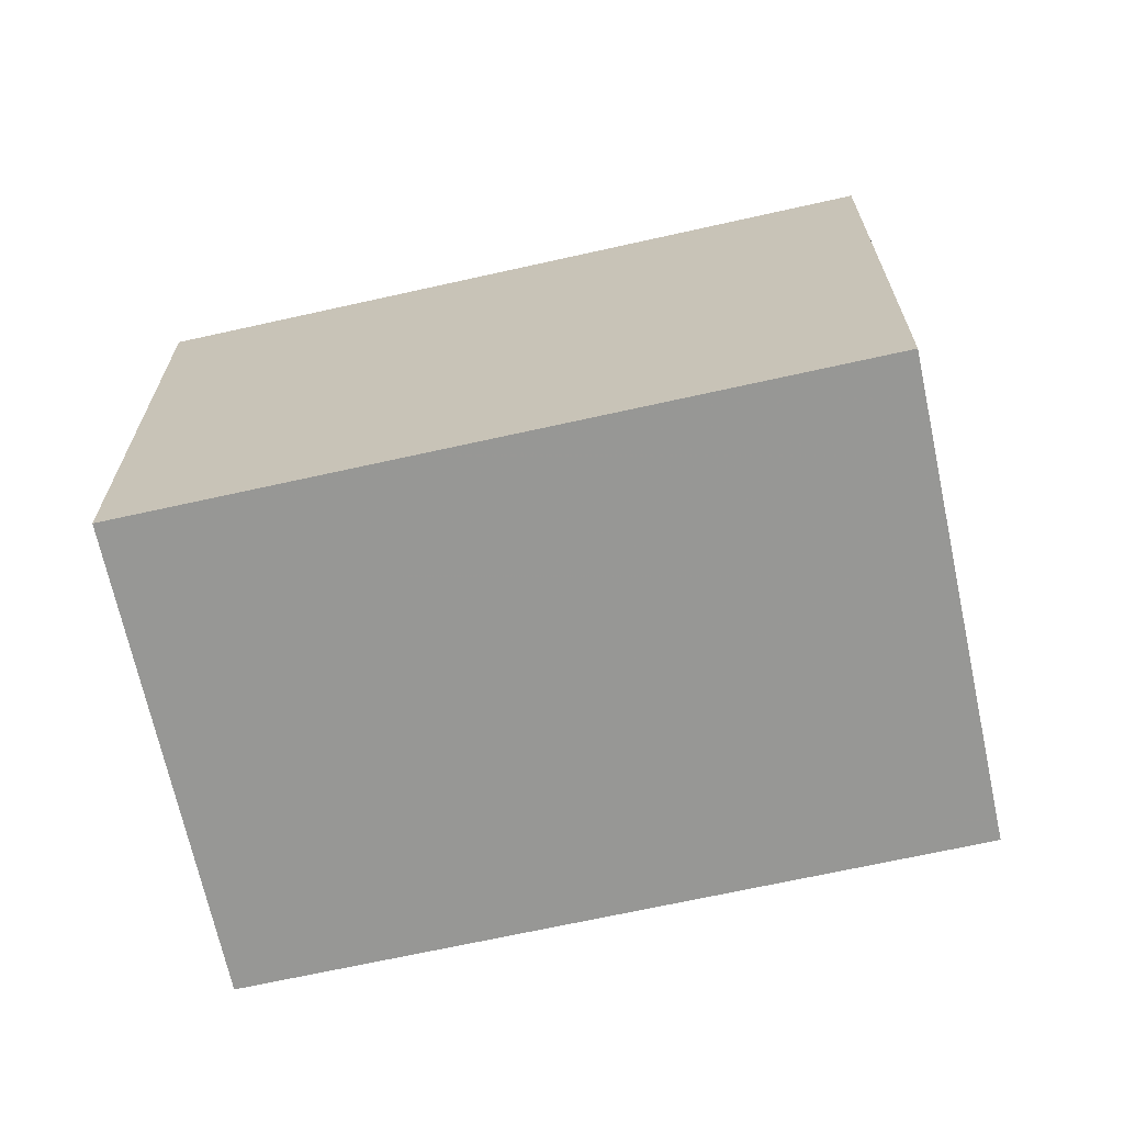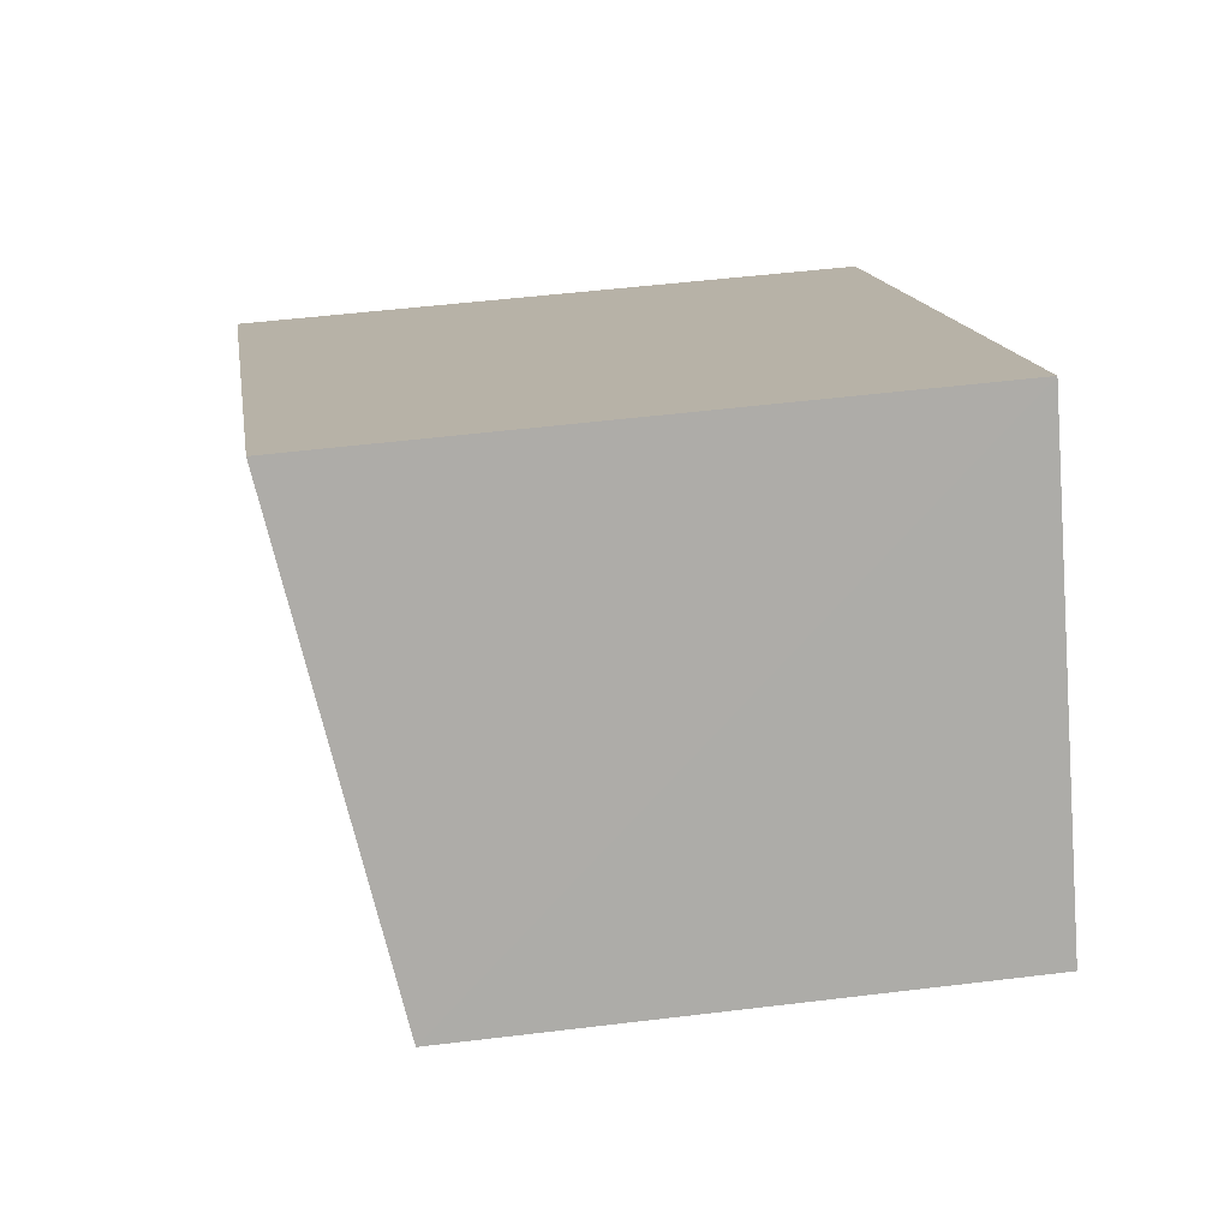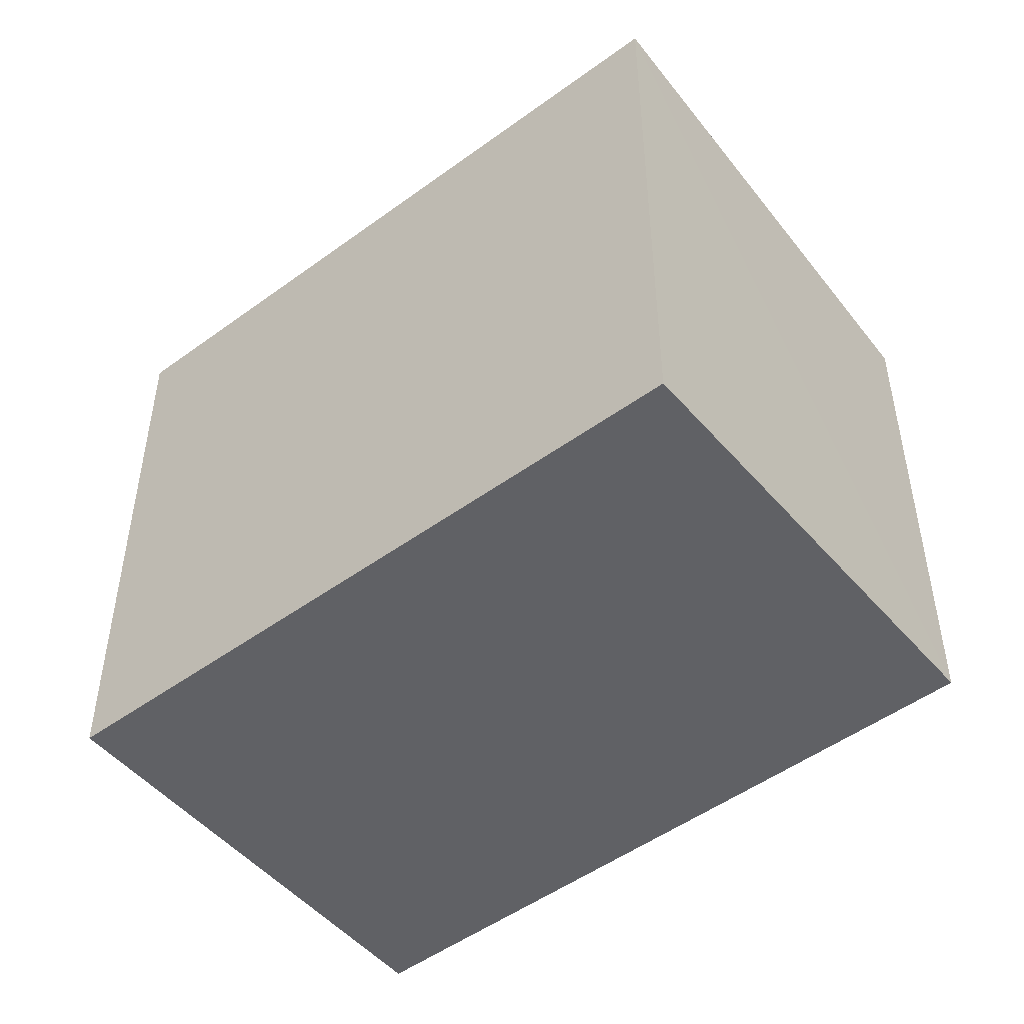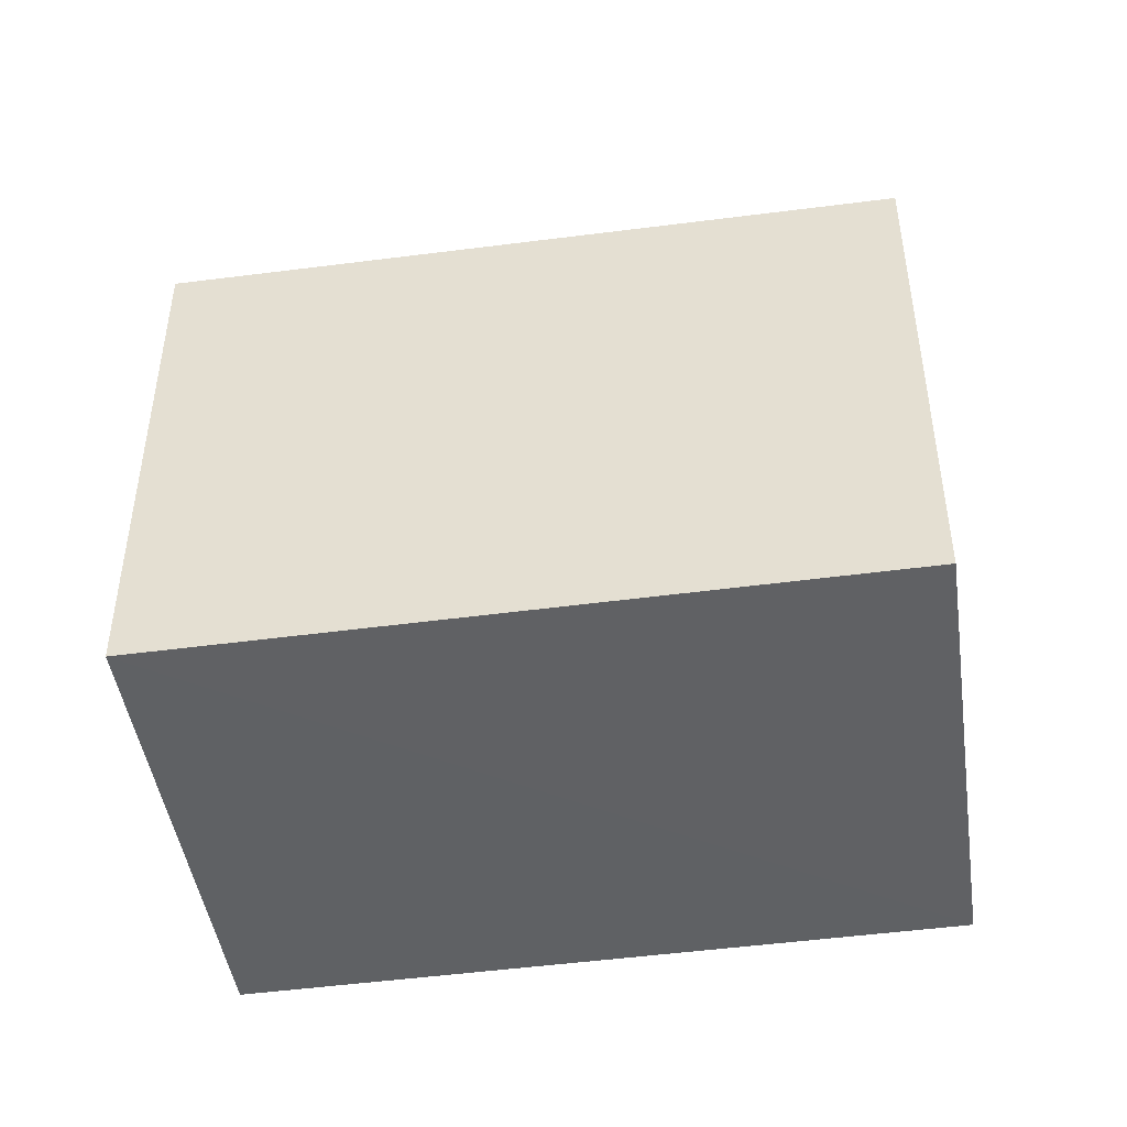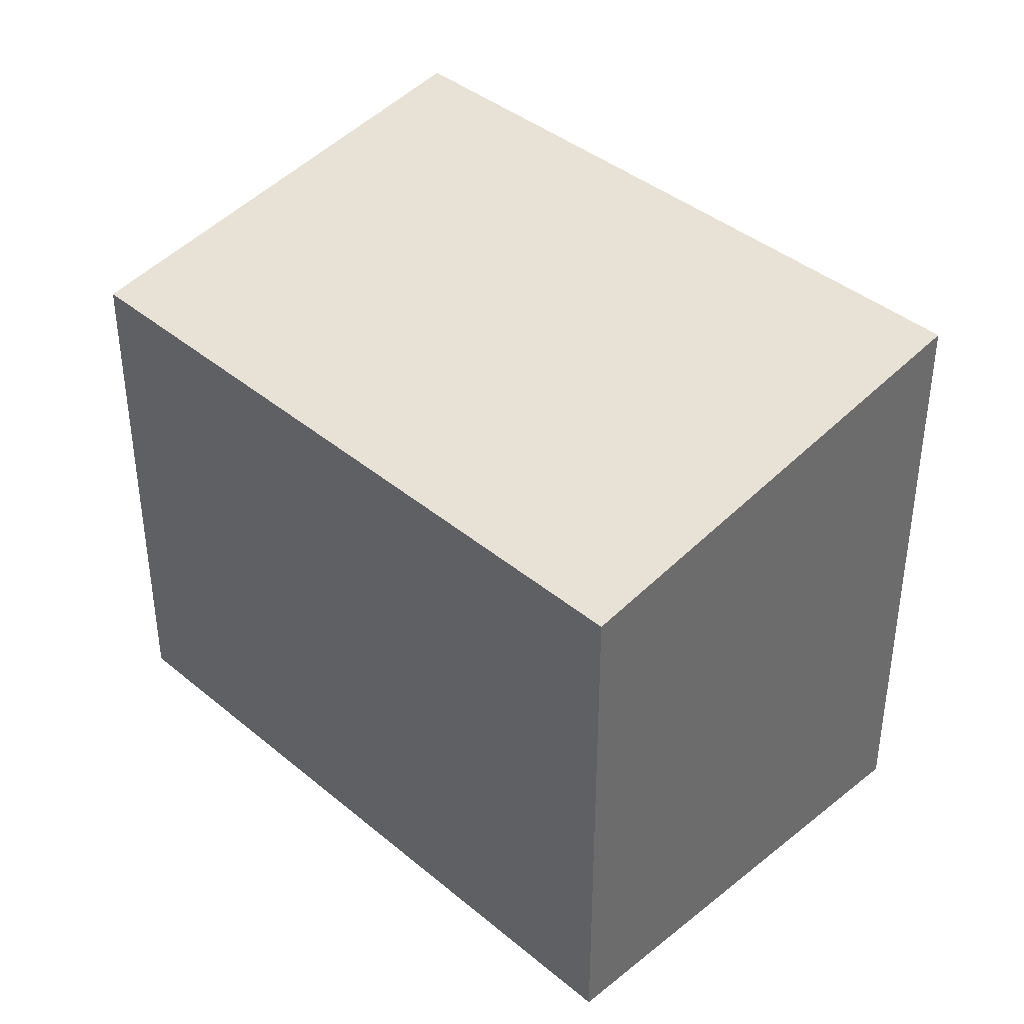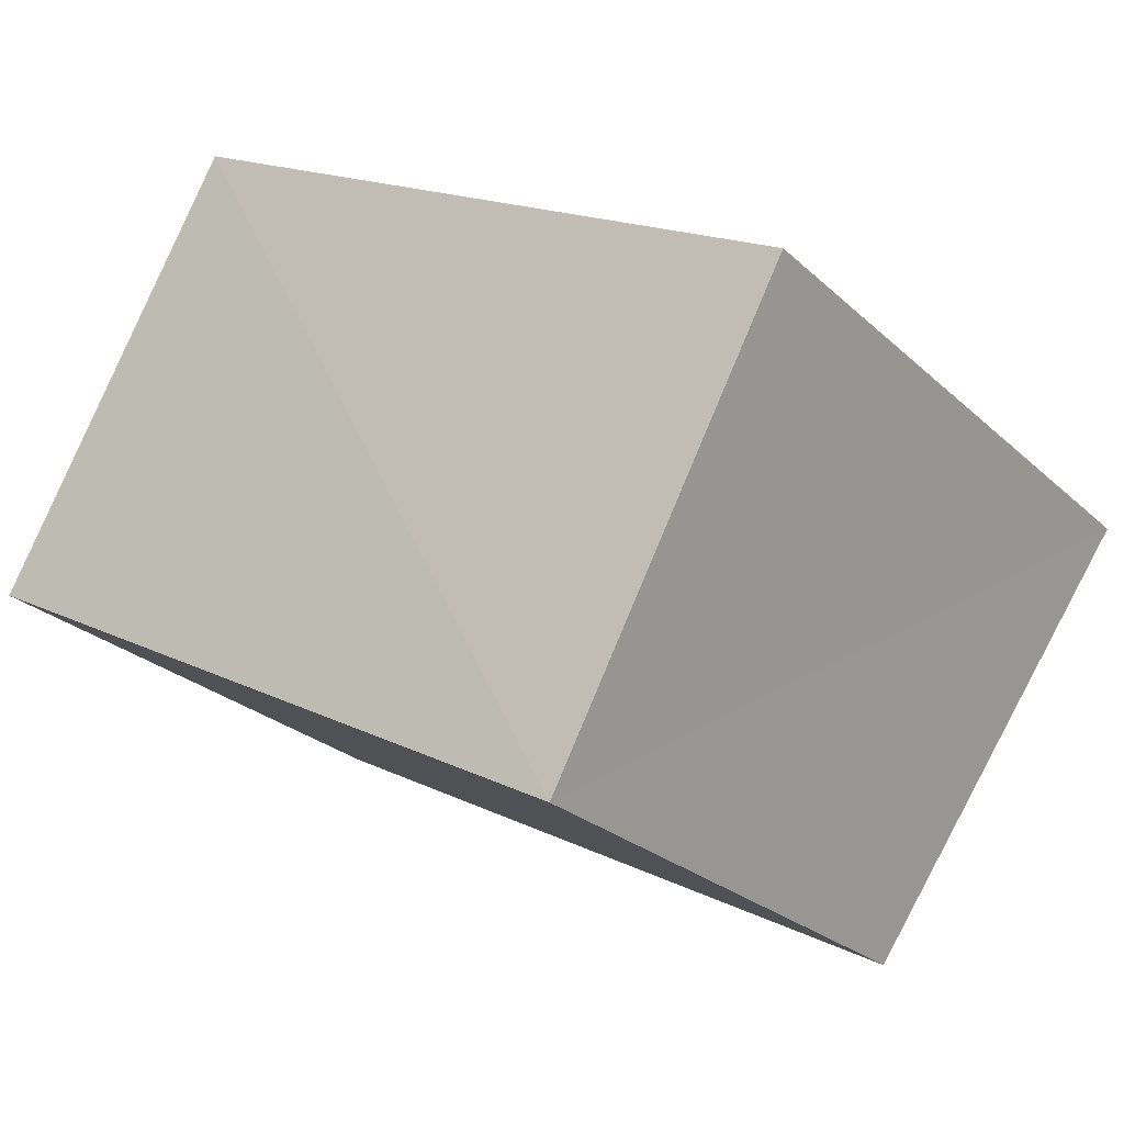
<metadata>
{"format":"obj","ext":"obj","renderer":"f3d","projection":"perspective","resolution":1024,"background":"white","views":[{"elev":-68.0,"azim":41.1,"up":"+Z"},{"elev":42.3,"azim":81.5,"up":"+Y"},{"elev":-49.5,"azim":-112.7,"up":"+Z"},{"elev":-46.7,"azim":36.8,"up":"+Z"},{"elev":39.5,"azim":74.5,"up":"+Z"},{"elev":-25.5,"azim":-144.7,"up":"+Y"}]}
</metadata>
<code>
v 8.478e+04 4.468e+05 -0.211
v 8.478e+04 4.468e+05 -0.211
v 8.478e+04 4.468e+05 -0.211
v 8.478e+04 4.468e+05 -0.211
v 8.478e+04 4.468e+05 2.014
v 8.478e+04 4.468e+05 1.994
v 8.478e+04 4.468e+05 2.336
v 8.478e+04 4.468e+05 2.355
f 1 2 3 4
f 5 1 4 6
f 6 4 3 7
f 7 3 2 8
f 8 2 1 5
f 8 5 6 7

</code>
